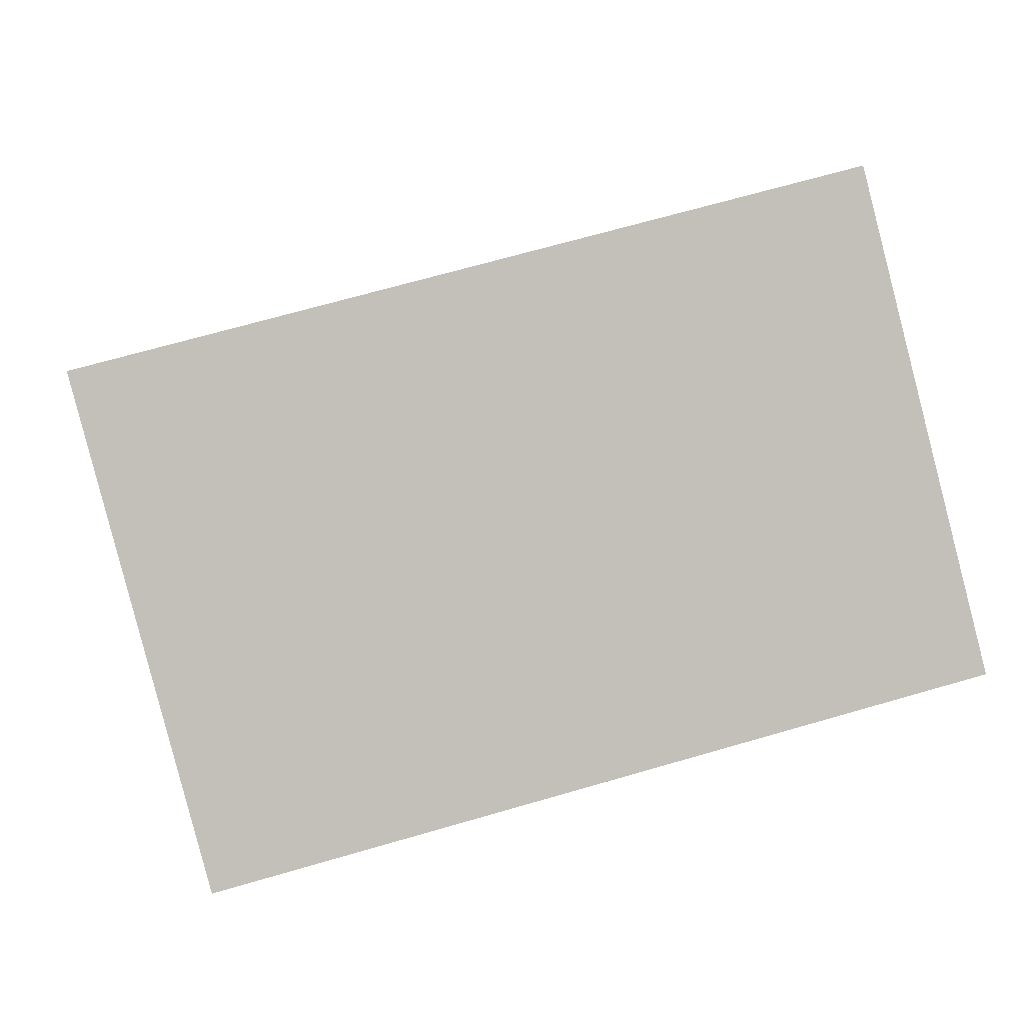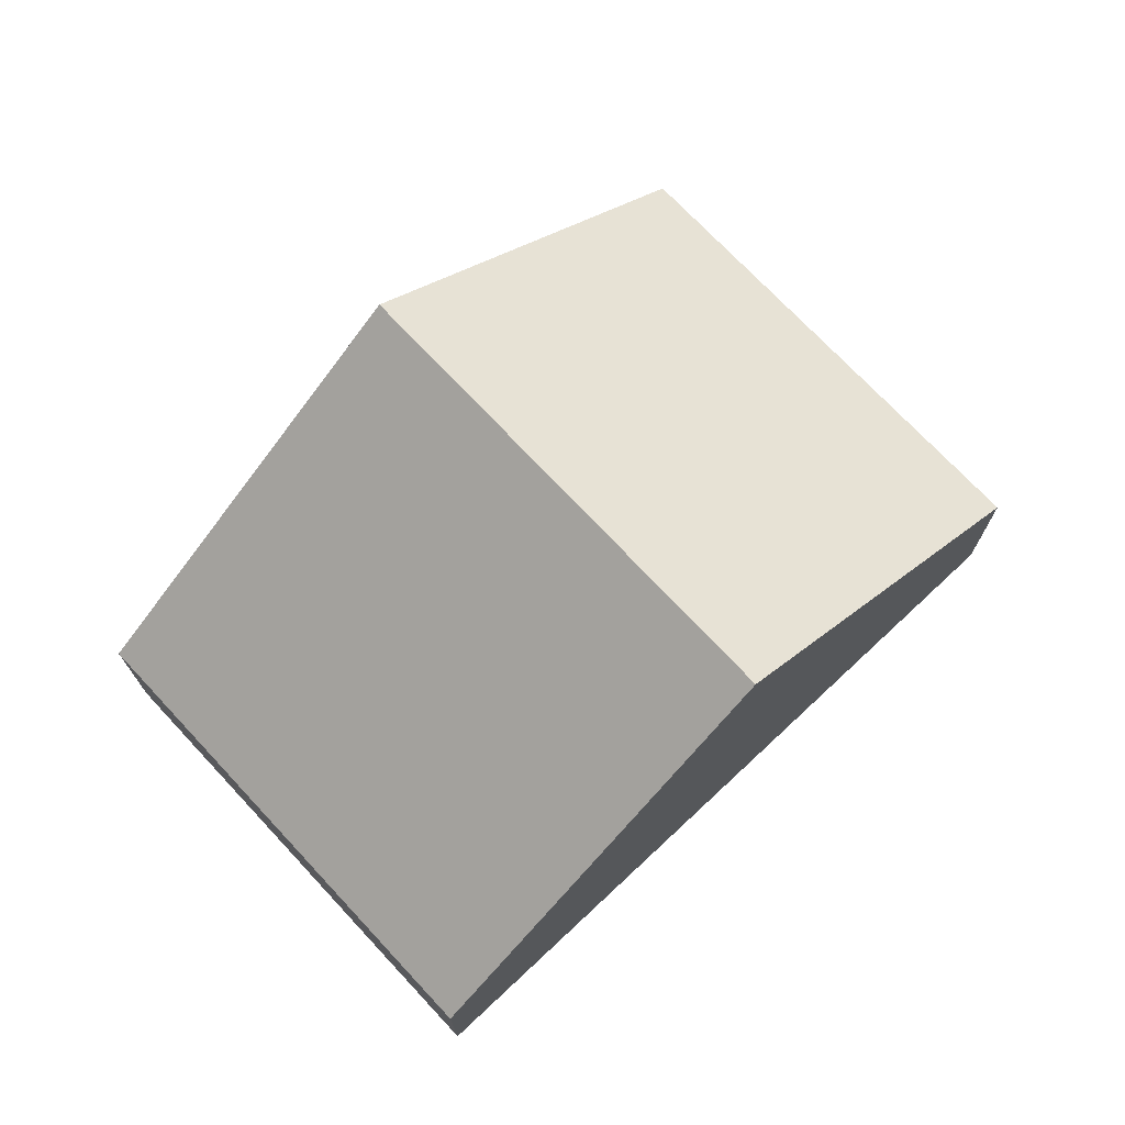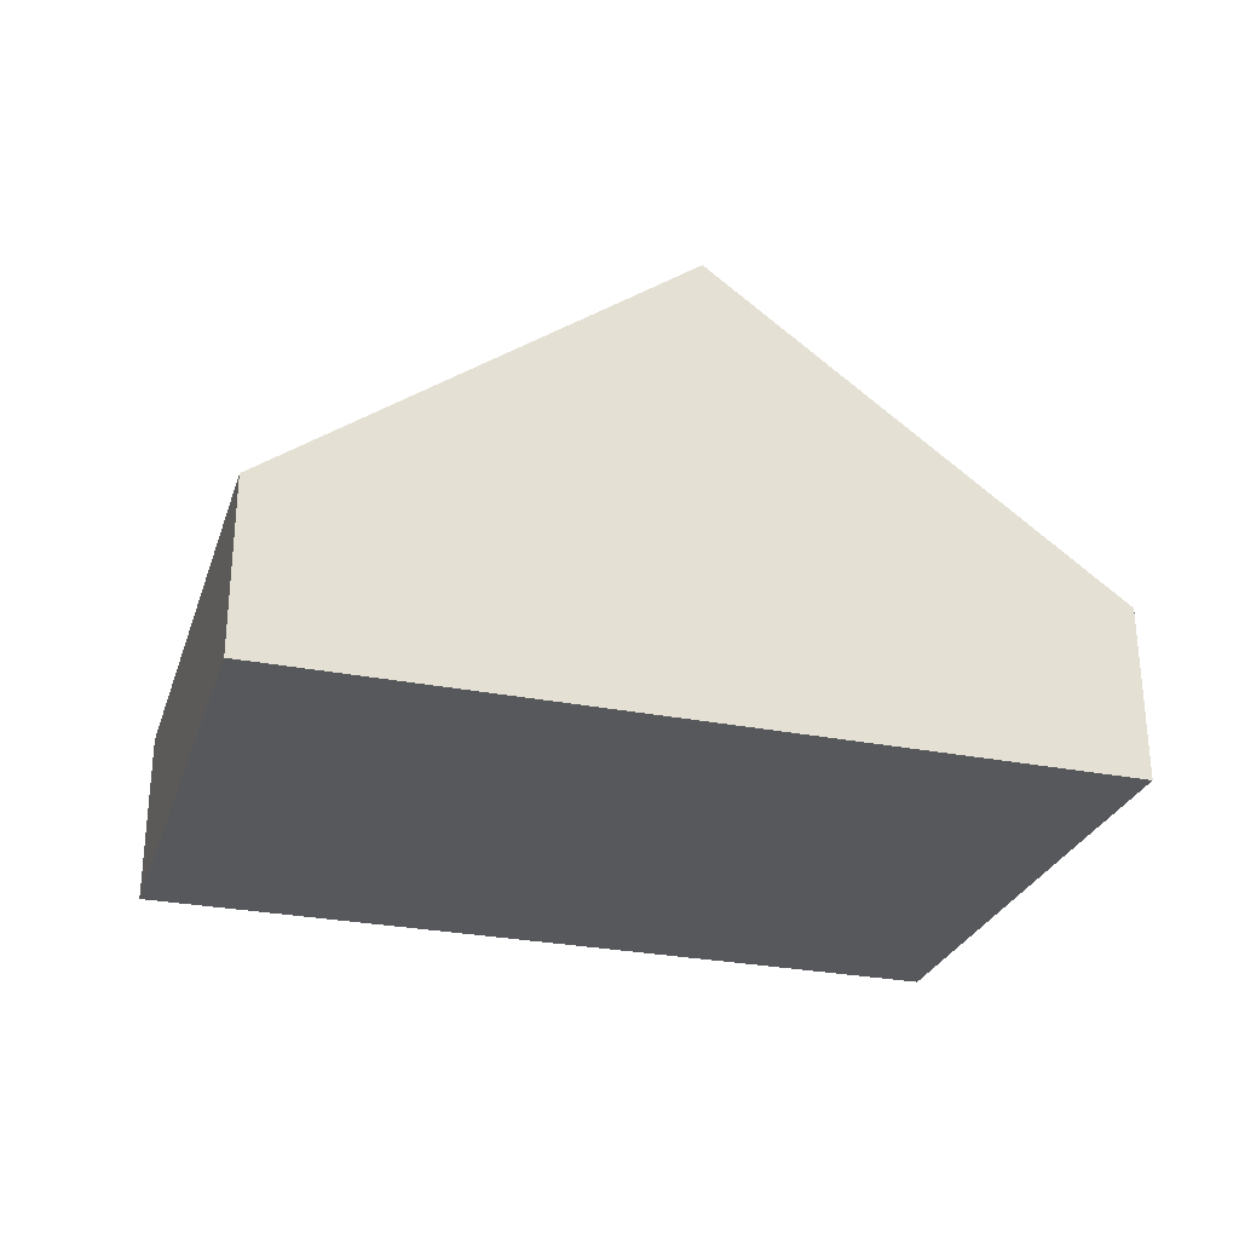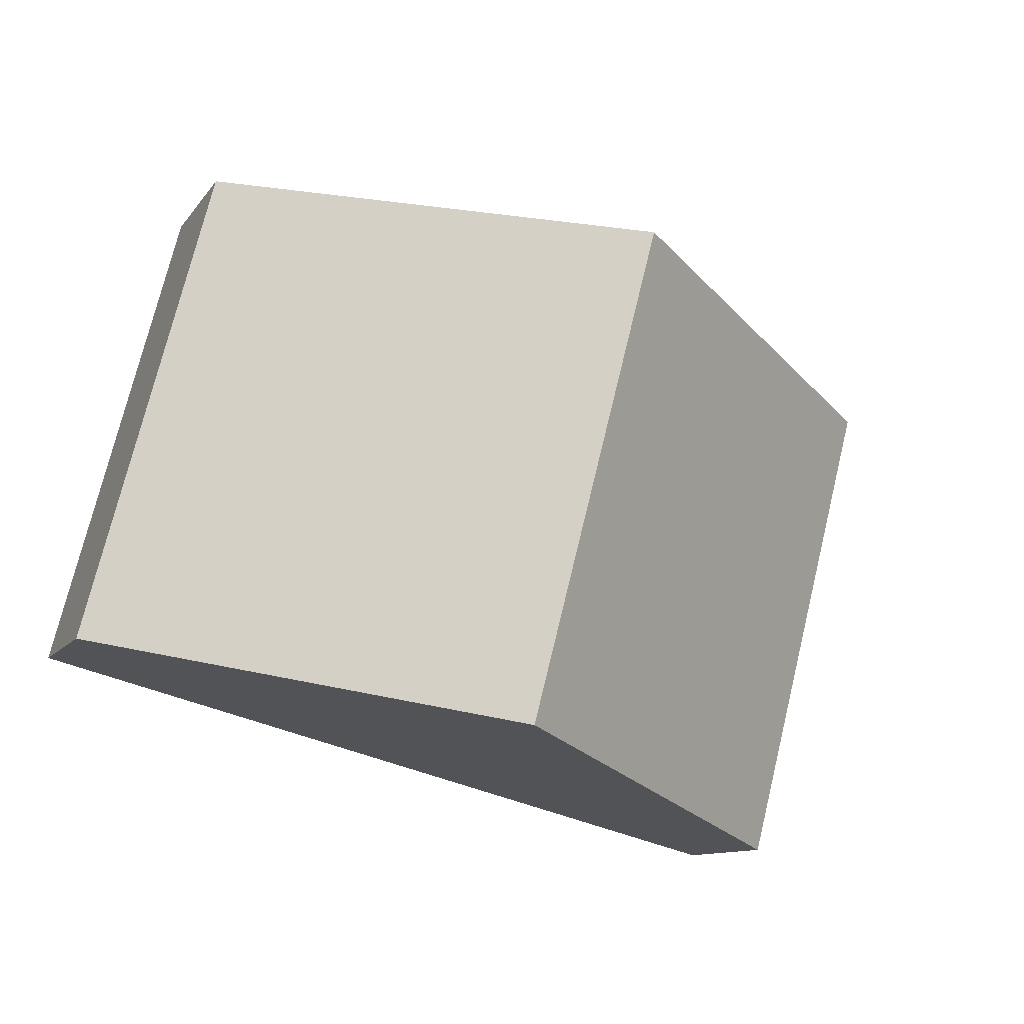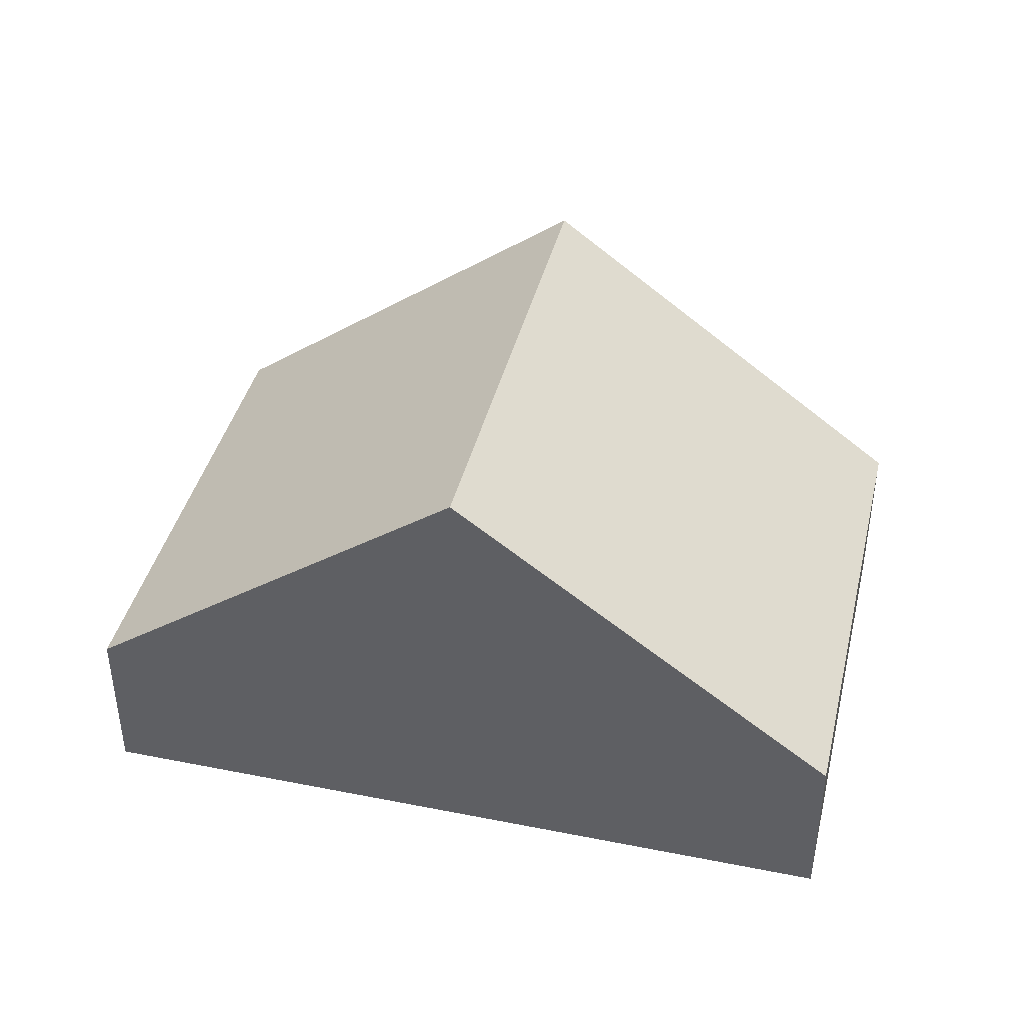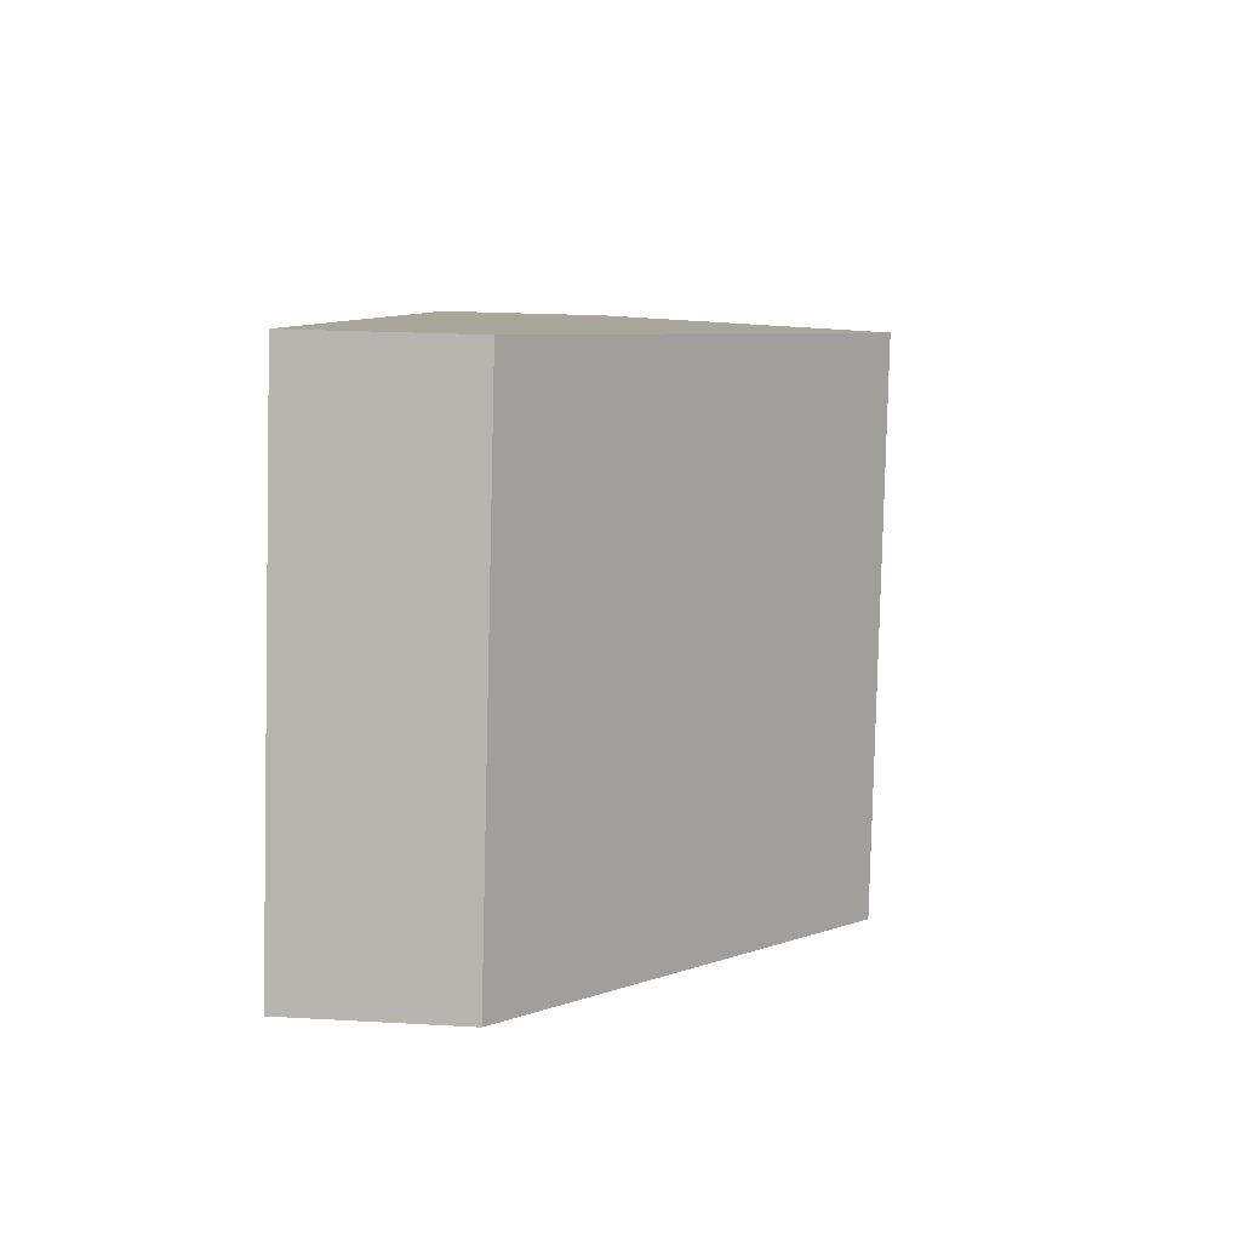
<metadata>
{"format":"obj","ext":"obj","renderer":"f3d","projection":"perspective","resolution":1024,"background":"white","views":[{"elev":3.7,"azim":-6.8,"up":"+Z"},{"elev":72.4,"azim":122.3,"up":"+Y"},{"elev":-28.2,"azim":-31.3,"up":"+Y"},{"elev":-11.0,"azim":158.8,"up":"+Z"},{"elev":41.3,"azim":-1.1,"up":"+Y"},{"elev":22.2,"azim":95.6,"up":"+Z"}]}
</metadata>
<code>
v  11.97 2.223 -4.022
v  5.112 6.07 1.334
v  10.22 2.223 2.669
v  6.858 6.07 -5.356
v  1.746 2.223 -6.69
v  0 2.223 1.361e-16
v  0 0 0
v  5.112 -8.168e-17 1.334
v  10.22 -1.634e-16 2.669
v  11.97 2.463e-16 -4.022
v  6.858 3.28e-16 -5.356
v  1.746 4.096e-16 -6.69
g defaultobject
f 1 2 3
f 2 1 4
f 5 2 4
f 2 5 6
f 7 2 6
f 2 7 8
f 2 8 3
f 3 8 9
f 9 1 3
f 1 9 10
f 10 4 1
f 4 10 11
f 4 11 5
f 5 11 12
f 12 6 5
f 6 12 7
f 8 10 9
f 10 8 7
f 10 7 11
f 11 7 12

</code>
